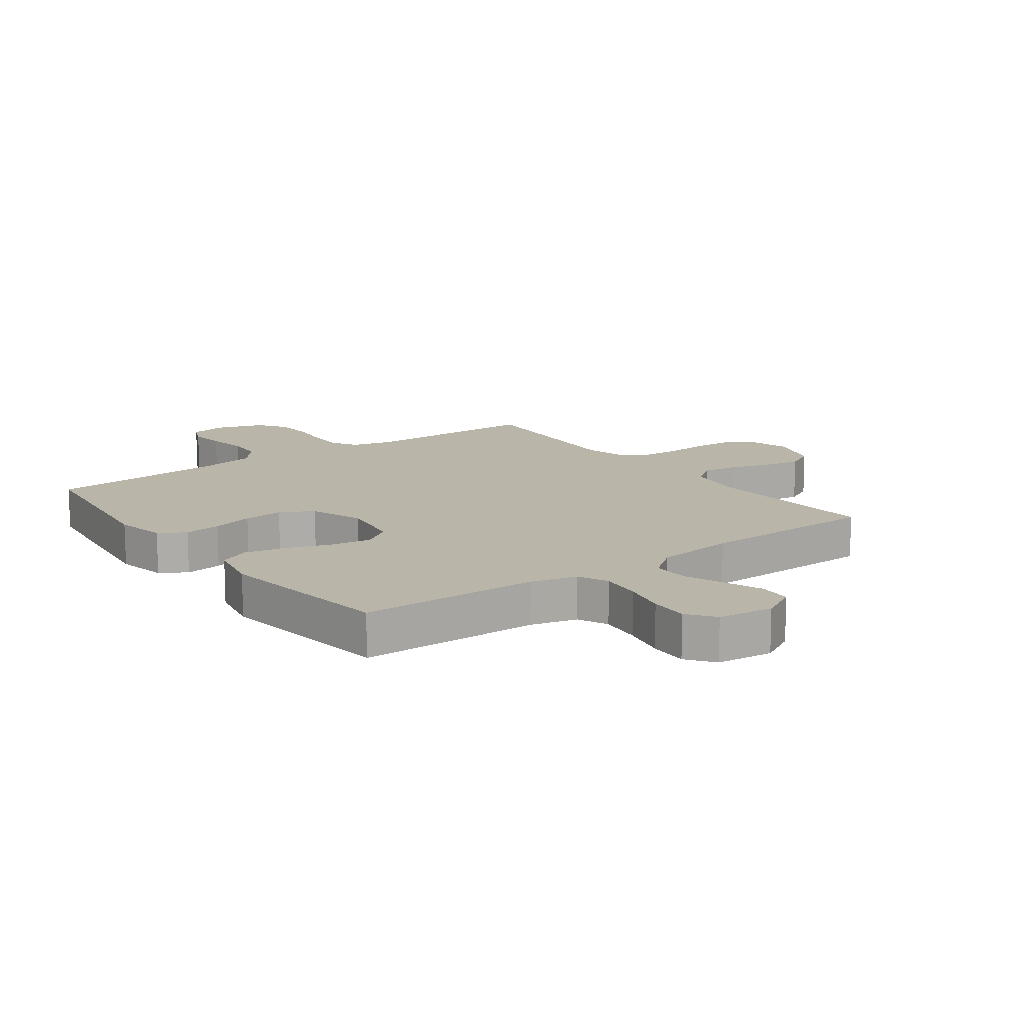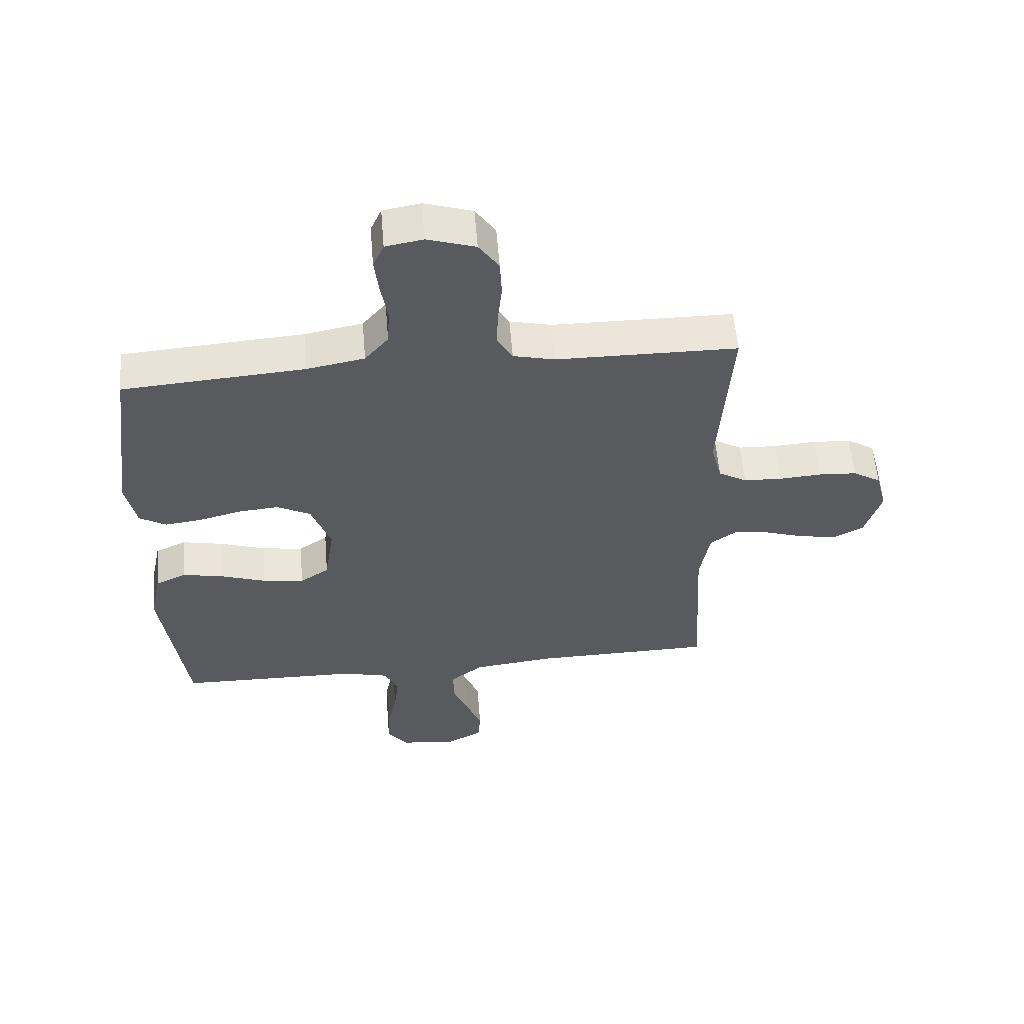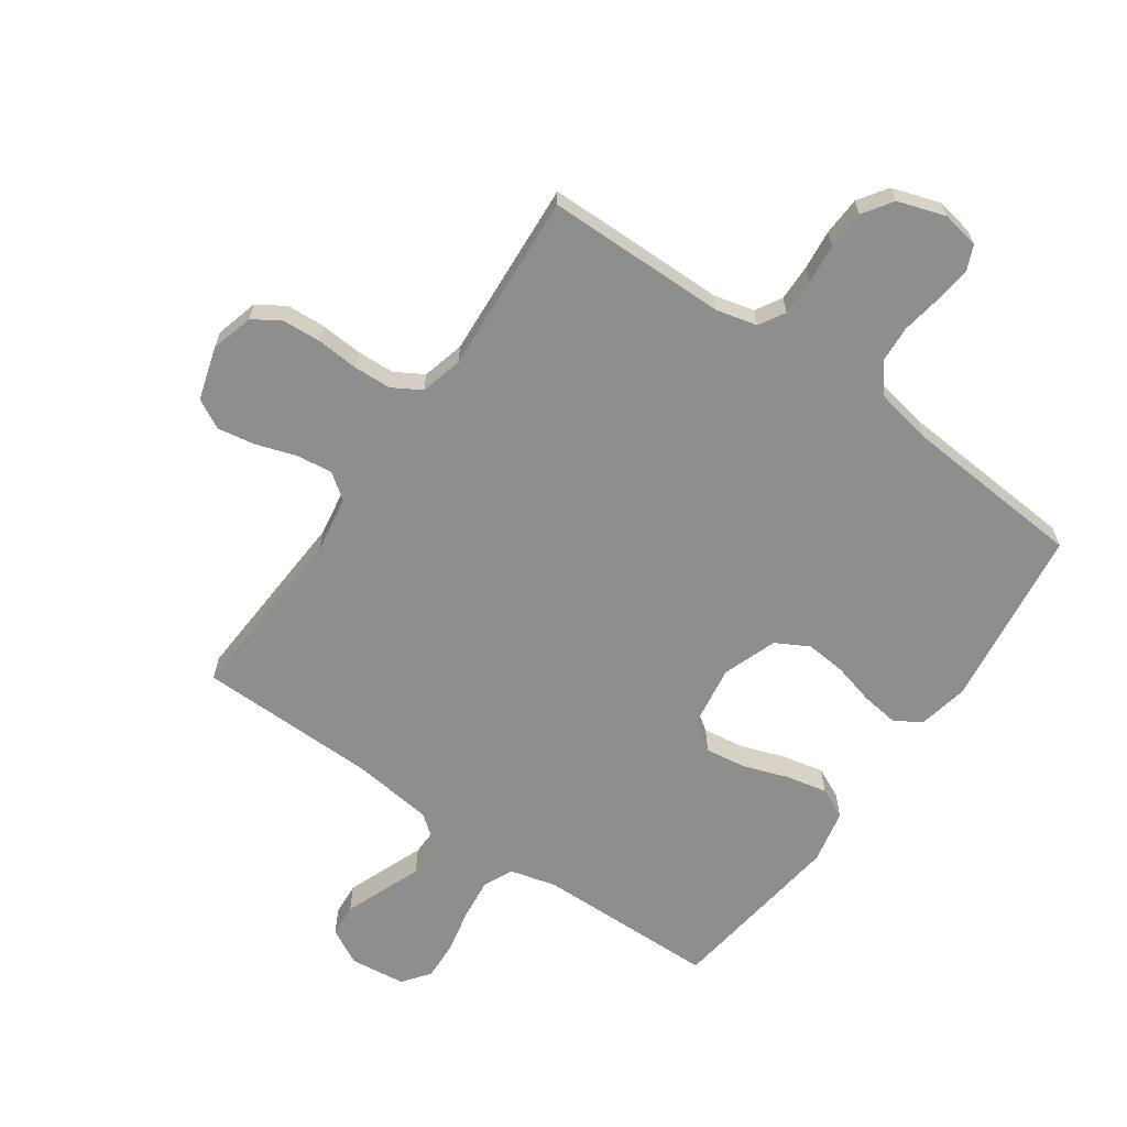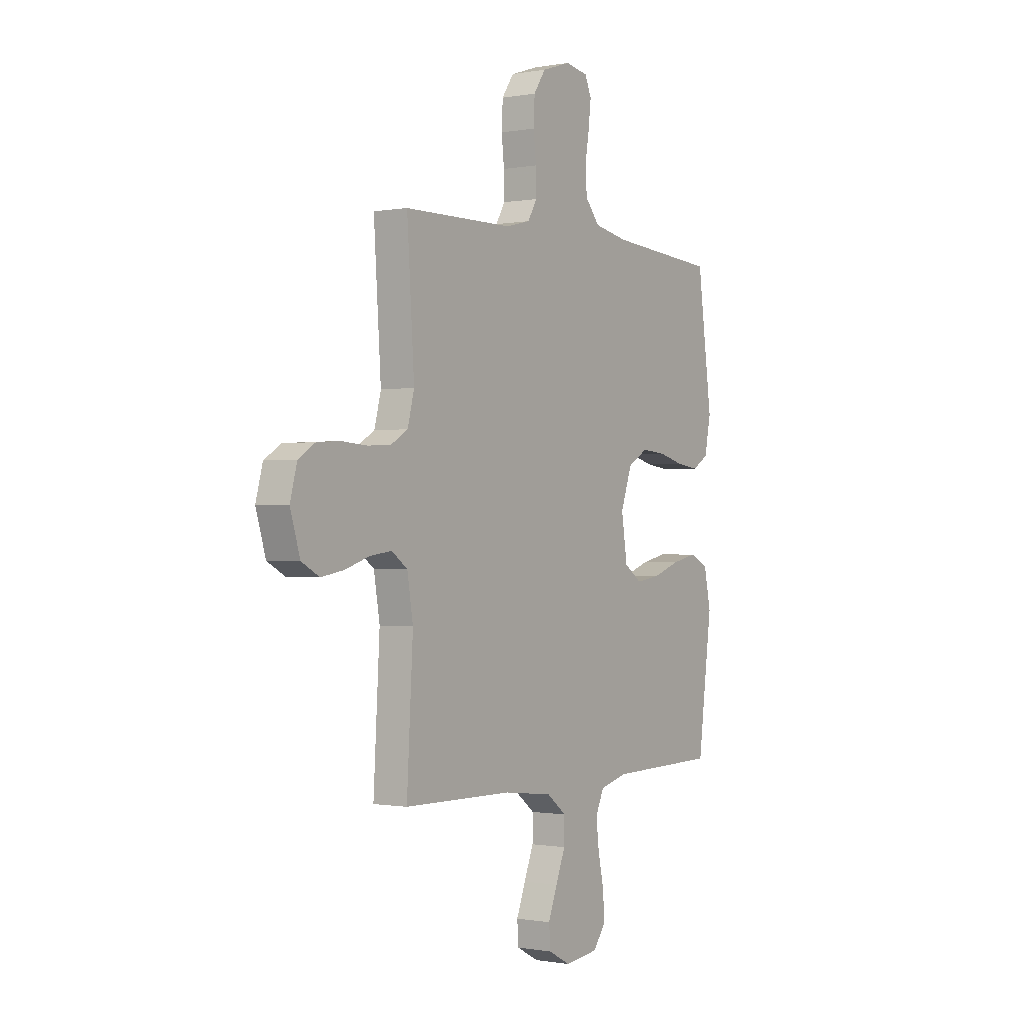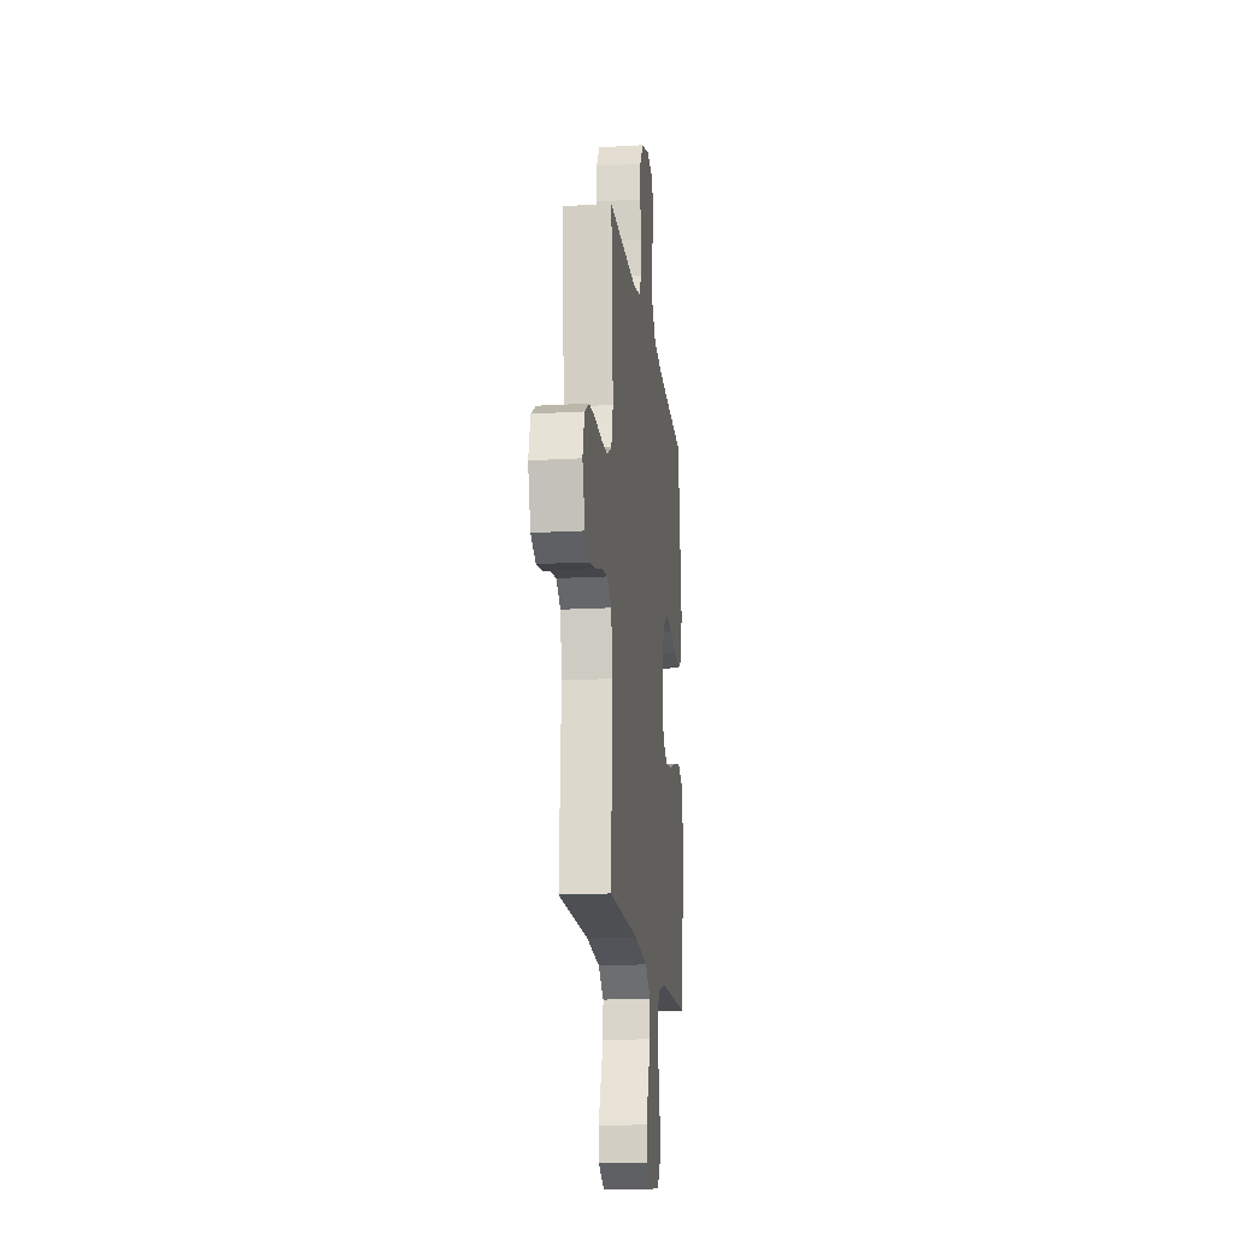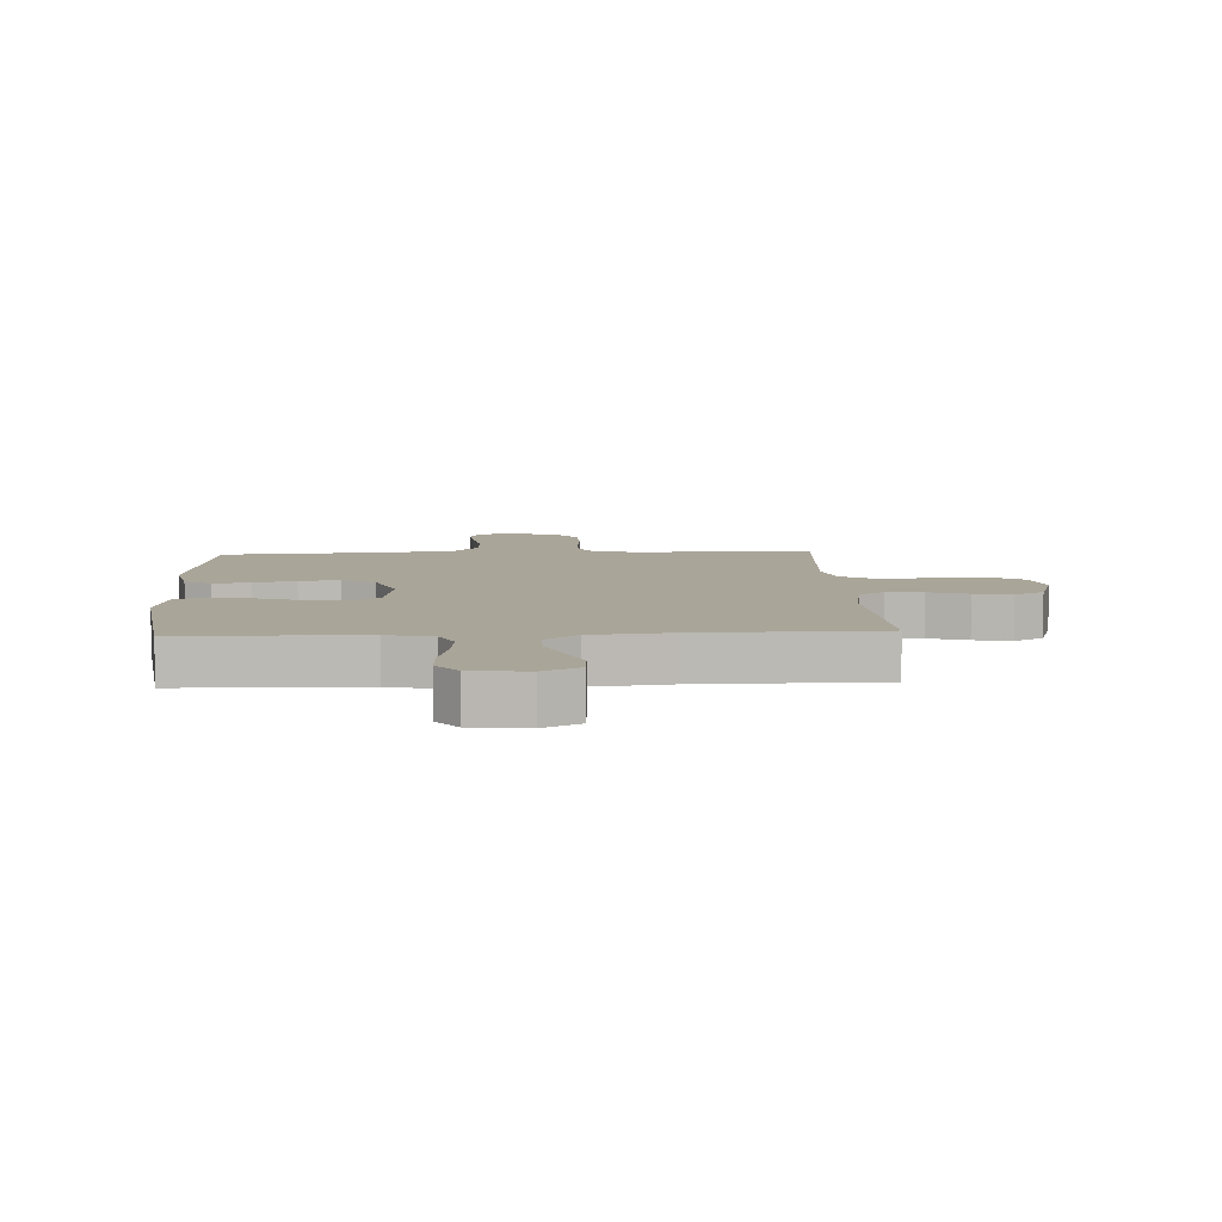
<metadata>
{"format":"obj","ext":"obj","renderer":"f3d","projection":"perspective","resolution":1024,"background":"white","views":[{"elev":13.7,"azim":143.6,"up":"+Y"},{"elev":57.7,"azim":175.3,"up":"+Z"},{"elev":-64.8,"azim":-35.1,"up":"+Y"},{"elev":-0.6,"azim":-56.1,"up":"+Z"},{"elev":-17.0,"azim":-83.3,"up":"+Z"},{"elev":7.4,"azim":177.0,"up":"+Y"}]}
</metadata>
<code>
v -0.5 0.07 0.5
v -0.2 0.07 0.503
v -0.132 0.07 0.52
v -0.107 0.07 0.563
v -0.108 0.07 0.624
v -0.115 0.07 0.69
v -0.112 0.07 0.754
v -0.079 0.07 0.803
v 0 0.07 0.829
v 0.062 0.07 0.818
v 0.08 0.07 0.777
v 0.073 0.07 0.716
v 0.062 0.07 0.649
v 0.066 0.07 0.587
v 0.105 0.07 0.54
v 0.2 0.07 0.522
v 0.5 0.07 0.5
v 0.54 0.07 0.2
v 0.523 0.07 0.115
v 0.479 0.07 0.088
v 0.417 0.07 0.096
v 0.348 0.07 0.114
v 0.281 0.07 0.12
v 0.226 0.07 0.09
v 0.194 0.07 0
v 0.21 0.07 -0.104
v 0.258 0.07 -0.137
v 0.326 0.07 -0.127
v 0.4 0.07 -0.101
v 0.469 0.07 -0.086
v 0.52 0.07 -0.11
v 0.539 0.07 -0.2
v 0.5 0.07 -0.5
v 0.2 0.07 -0.506
v 0.123 0.07 -0.526
v 0.1 0.07 -0.576
v 0.108 0.07 -0.645
v 0.124 0.07 -0.718
v 0.127 0.07 -0.783
v 0.093 0.07 -0.828
v 0 0.07 -0.839
v -0.06 0.07 -0.807
v -0.064 0.07 -0.753
v -0.039 0.07 -0.688
v -0.013 0.07 -0.622
v -0.012 0.07 -0.562
v -0.066 0.07 -0.52
v -0.2 0.07 -0.504
v -0.5 0.07 -0.5
v -0.483 0.07 -0.2
v -0.499 0.07 -0.104
v -0.542 0.07 -0.073
v -0.602 0.07 -0.081
v -0.668 0.07 -0.103
v -0.731 0.07 -0.114
v -0.78 0.07 -0.088
v -0.807 0.07 0
v -0.788 0.07 0.071
v -0.742 0.07 0.1
v -0.678 0.07 0.104
v -0.608 0.07 0.099
v -0.545 0.07 0.102
v -0.498 0.07 0.13
v -0.48 0.07 0.2
v -0.5 0 0.5
v -0.2 0 0.503
v -0.132 0 0.52
v -0.107 0 0.563
v -0.108 0 0.624
v -0.115 0 0.69
v -0.112 0 0.754
v -0.079 0 0.803
v 0 0 0.829
v 0.062 0 0.818
v 0.08 0 0.777
v 0.073 0 0.716
v 0.062 0 0.649
v 0.066 0 0.587
v 0.105 0 0.54
v 0.2 0 0.522
v 0.5 0 0.5
v 0.54 0 0.2
v 0.523 0 0.115
v 0.479 0 0.088
v 0.417 0 0.096
v 0.348 0 0.114
v 0.281 0 0.12
v 0.226 0 0.09
v 0.194 0 0
v 0.21 0 -0.104
v 0.258 0 -0.137
v 0.326 0 -0.127
v 0.4 0 -0.101
v 0.469 0 -0.086
v 0.52 0 -0.11
v 0.539 0 -0.2
v 0.5 0 -0.5
v 0.2 0 -0.506
v 0.123 0 -0.526
v 0.1 0 -0.576
v 0.108 0 -0.645
v 0.124 0 -0.718
v 0.127 0 -0.783
v 0.093 0 -0.828
v 0 0 -0.839
v -0.06 0 -0.807
v -0.064 0 -0.753
v -0.039 0 -0.688
v -0.013 0 -0.622
v -0.012 0 -0.562
v -0.066 0 -0.52
v -0.2 0 -0.504
v -0.5 0 -0.5
v -0.483 0 -0.2
v -0.499 0 -0.104
v -0.542 0 -0.073
v -0.602 0 -0.081
v -0.668 0 -0.103
v -0.731 0 -0.114
v -0.78 0 -0.088
v -0.807 0 0
v -0.788 0 0.071
v -0.742 0 0.1
v -0.678 0 0.104
v -0.608 0 0.099
v -0.545 0 0.102
v -0.498 0 0.13
v -0.48 0 0.2
f 58 59 60 61
f 58 61 62
f 57 58 62
f 56 57 62
f 53 54 55 56
f 52 53 56 62
f 51 52 62 63
f 48 49 50
f 47 48 50 51
f 46 47 51 63
f 42 43 44 45
f 40 41 42 45
f 40 45 46
f 37 38 39 40
f 36 37 40 46
f 35 36 46 63
f 31 32 33 34
f 28 29 30 31
f 27 28 31 34
f 26 27 34 35
f 19 20 21 22
f 19 22 23
f 16 17 18 19
f 15 16 19 23
f 14 15 23 24
f 10 11 12 13
f 8 9 10 13
f 8 13 14
f 5 6 7 8
f 4 5 8 14
f 3 4 14 24
f 64 1 2
f 25 26 35 63
f 24 25 63 64
f 2 3 24 64
f 125 124 123 122
f 126 125 122
f 126 122 121
f 126 121 120
f 120 119 118 117
f 126 120 117 116
f 127 126 116 115
f 114 113 112
f 115 114 112 111
f 127 115 111 110
f 109 108 107 106
f 109 106 105 104
f 110 109 104
f 104 103 102 101
f 110 104 101 100
f 127 110 100 99
f 98 97 96 95
f 95 94 93 92
f 98 95 92 91
f 99 98 91 90
f 86 85 84 83
f 87 86 83
f 83 82 81 80
f 87 83 80 79
f 88 87 79 78
f 77 76 75 74
f 77 74 73 72
f 78 77 72
f 72 71 70 69
f 78 72 69 68
f 88 78 68 67
f 66 65 128
f 127 99 90 89
f 128 127 89 88
f 128 88 67 66
f 1 65 66 2
f 2 66 67 3
f 3 67 68 4
f 4 68 69 5
f 5 69 70 6
f 6 70 71 7
f 7 71 72 8
f 8 72 73 9
f 9 73 74 10
f 10 74 75 11
f 11 75 76 12
f 12 76 77 13
f 13 77 78 14
f 14 78 79 15
f 15 79 80 16
f 16 80 81 17
f 17 81 82 18
f 18 82 83 19
f 19 83 84 20
f 20 84 85 21
f 21 85 86 22
f 22 86 87 23
f 23 87 88 24
f 24 88 89 25
f 25 89 90 26
f 26 90 91 27
f 27 91 92 28
f 28 92 93 29
f 29 93 94 30
f 30 94 95 31
f 31 95 96 32
f 32 96 97 33
f 33 97 98 34
f 34 98 99 35
f 35 99 100 36
f 36 100 101 37
f 37 101 102 38
f 38 102 103 39
f 39 103 104 40
f 40 104 105 41
f 41 105 106 42
f 42 106 107 43
f 43 107 108 44
f 44 108 109 45
f 45 109 110 46
f 46 110 111 47
f 47 111 112 48
f 48 112 113 49
f 49 113 114 50
f 50 114 115 51
f 51 115 116 52
f 52 116 117 53
f 53 117 118 54
f 54 118 119 55
f 55 119 120 56
f 56 120 121 57
f 57 121 122 58
f 58 122 123 59
f 59 123 124 60
f 60 124 125 61
f 61 125 126 62
f 62 126 127 63
f 63 127 128 64
f 64 128 65 1

</code>
